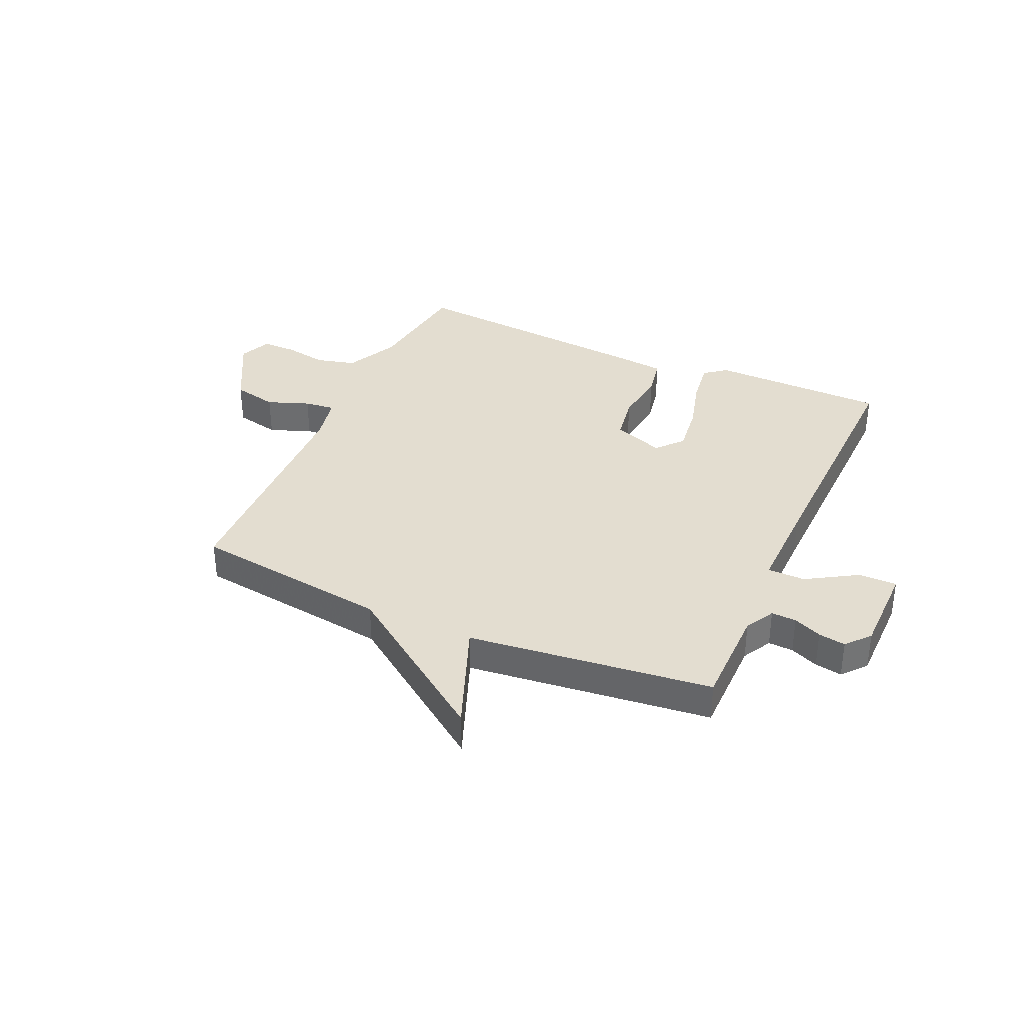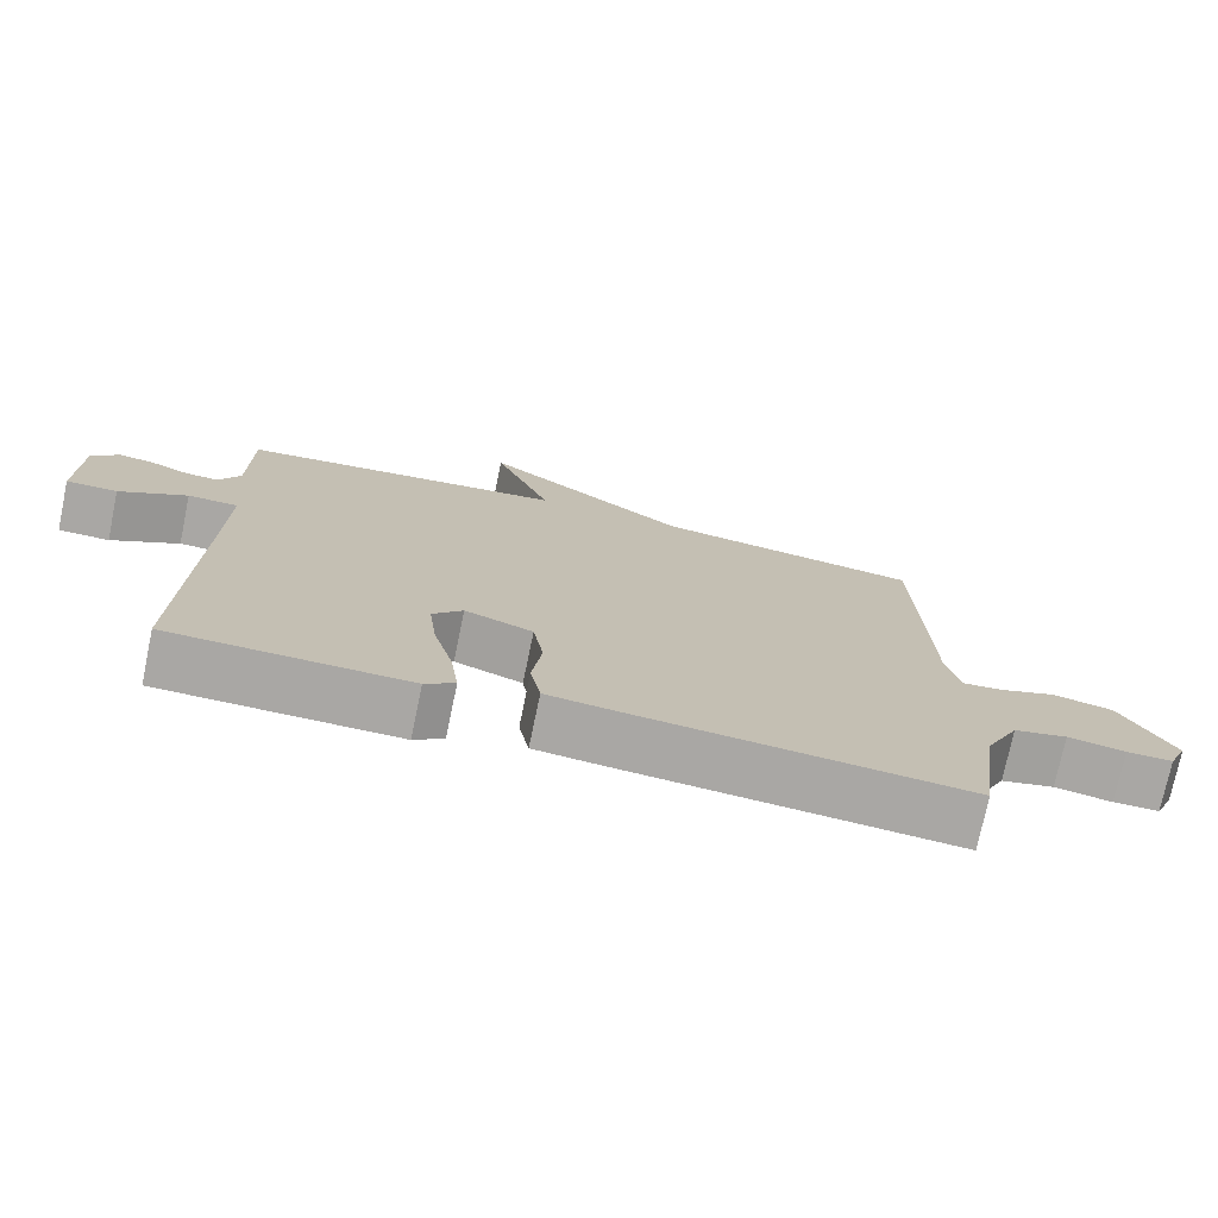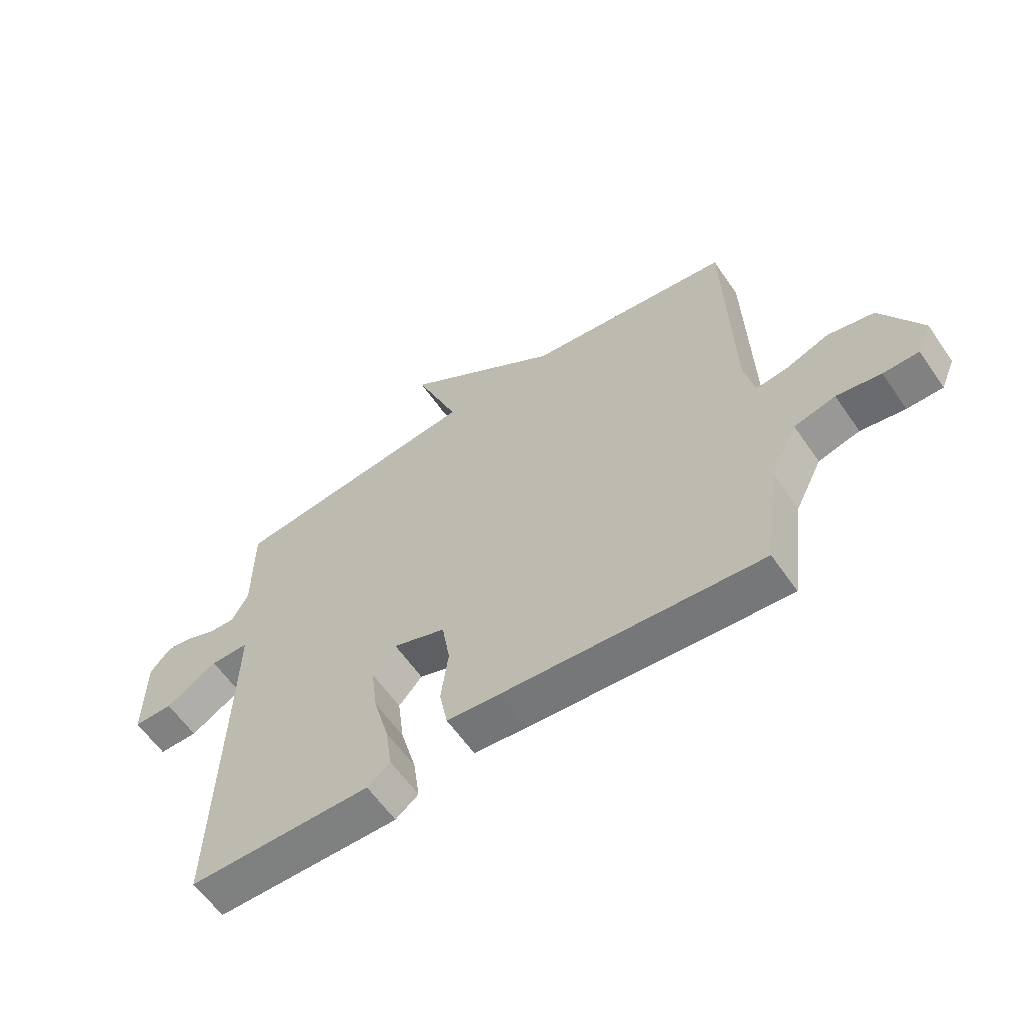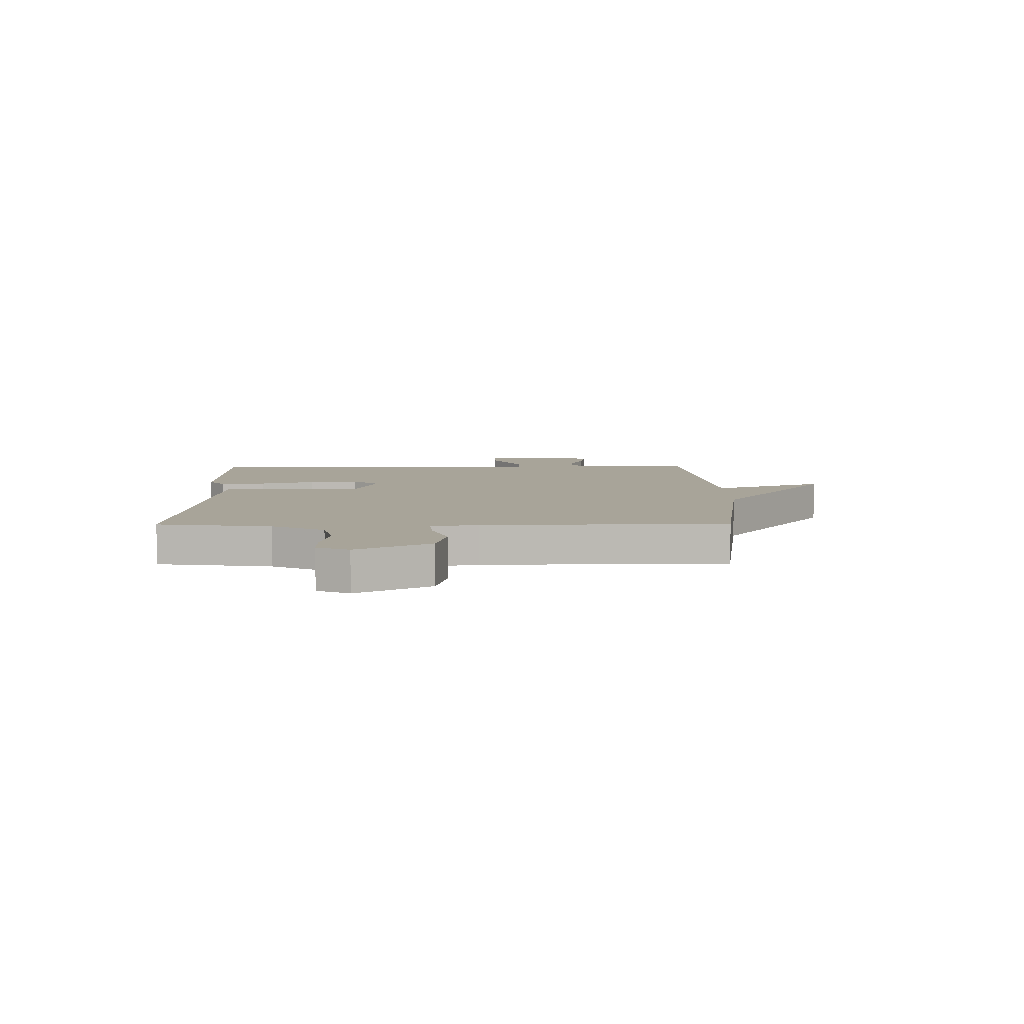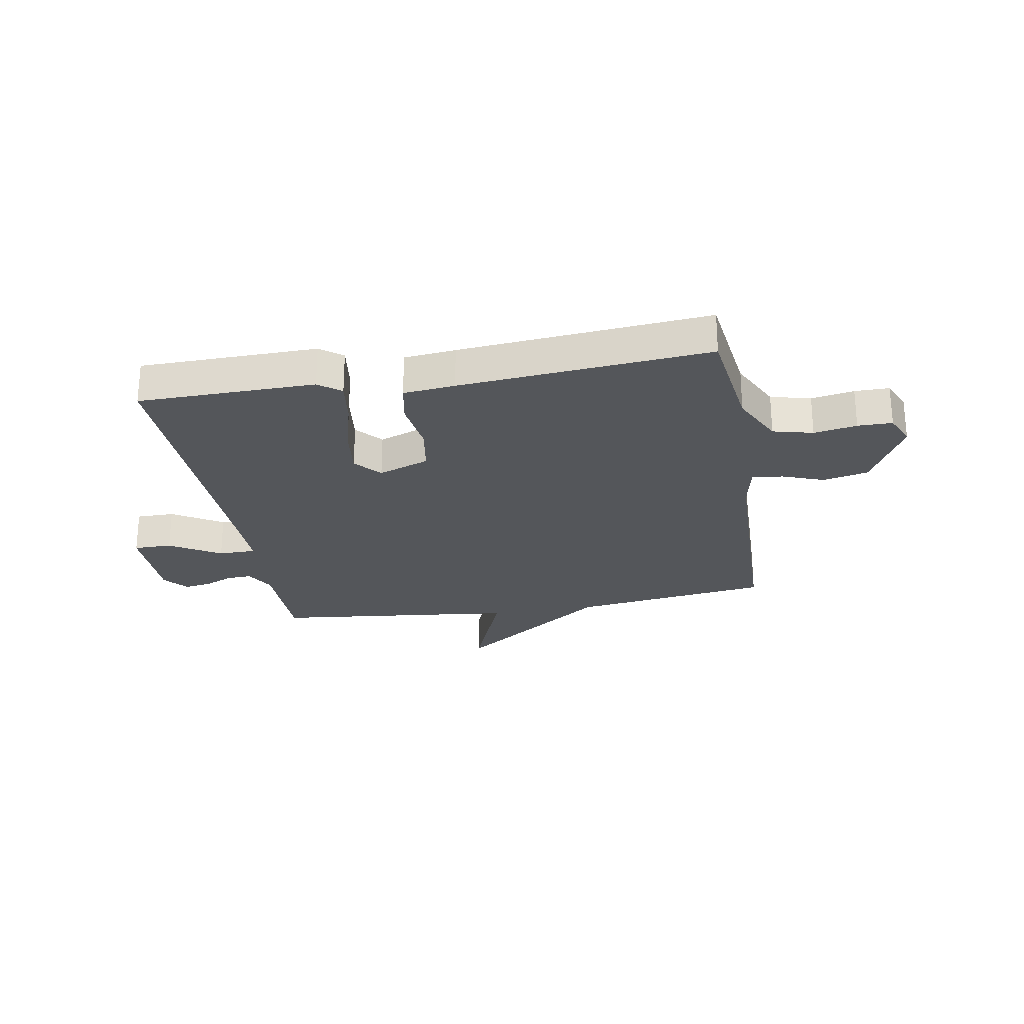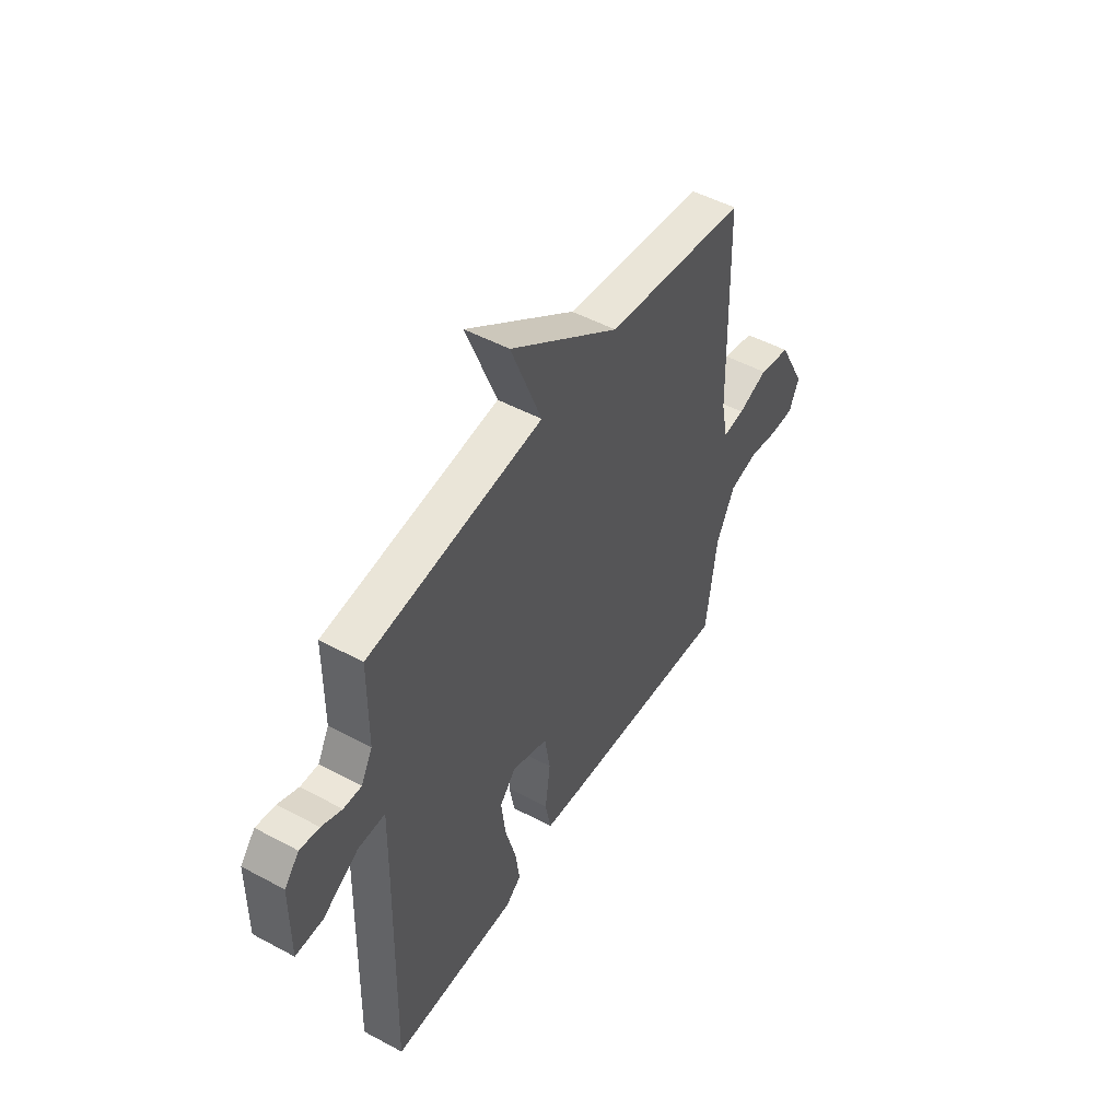
<metadata>
{"format":"obj","ext":"obj","renderer":"f3d","projection":"perspective","resolution":1024,"background":"white","views":[{"elev":35.6,"azim":24.0,"up":"+Y"},{"elev":-74.7,"azim":168.2,"up":"+Z"},{"elev":-60.5,"azim":-145.5,"up":"+Z"},{"elev":7.1,"azim":-90.4,"up":"+Y"},{"elev":-25.4,"azim":-170.2,"up":"+Y"},{"elev":49.8,"azim":120.7,"up":"+Z"}]}
</metadata>
<code>
v -0.5 0.07 0.5
v -0.141 0.07 0.549
v 0.136 0.07 0.749
v 0.059 0.07 0.549
v 0.5 0.07 0.5
v 0.501 0.07 0.316
v 0.53 0.07 0.263
v 0.575 0.07 0.265
v 0.626 0.07 0.287
v 0.675 0.07 0.295
v 0.712 0.07 0.252
v 0.713 0.07 0.087
v 0.644 0.07 0.087
v 0.553 0.07 0.142
v 0.485 0.07 0.141
v 0.488 0.07 -0.026
v 0.5 0.07 -0.5
v 0.181 0.07 -0.505
v 0.141 0.07 -0.474
v 0.152 0.07 -0.394
v 0.179 0.07 -0.294
v 0.19 0.07 -0.205
v 0.149 0.07 -0.158
v 0.057 0.07 -0.192
v 0.043 0.07 -0.278
v 0.056 0.07 -0.376
v 0.042 0.07 -0.45
v -0.051 0.07 -0.46
v -0.5 0.07 -0.5
v -0.527 0.07 -0.296
v -0.574 0.07 -0.201
v -0.646 0.07 -0.183
v -0.723 0.07 -0.197
v -0.785 0.07 -0.197
v -0.81 0.07 -0.139
v -0.74 0.07 -0.007
v -0.659 0.07 0.011
v -0.583 0.07 -0.017
v -0.528 0.07 -0.023
v -0.511 0.07 0.061
v -0.5 0 0.5
v -0.141 0 0.549
v 0.136 0 0.749
v 0.059 0 0.549
v 0.5 0 0.5
v 0.501 0 0.316
v 0.53 0 0.263
v 0.575 0 0.265
v 0.626 0 0.287
v 0.675 0 0.295
v 0.712 0 0.252
v 0.713 0 0.087
v 0.644 0 0.087
v 0.553 0 0.142
v 0.485 0 0.141
v 0.488 0 -0.026
v 0.5 0 -0.5
v 0.181 0 -0.505
v 0.141 0 -0.474
v 0.152 0 -0.394
v 0.179 0 -0.294
v 0.19 0 -0.205
v 0.149 0 -0.158
v 0.057 0 -0.192
v 0.043 0 -0.278
v 0.056 0 -0.376
v 0.042 0 -0.45
v -0.051 0 -0.46
v -0.5 0 -0.5
v -0.527 0 -0.296
v -0.574 0 -0.201
v -0.646 0 -0.183
v -0.723 0 -0.197
v -0.785 0 -0.197
v -0.81 0 -0.139
v -0.74 0 -0.007
v -0.659 0 0.011
v -0.583 0 -0.017
v -0.528 0 -0.023
v -0.511 0 0.061
f 36 37 38
f 35 36 38
f 34 35 38
f 33 34 38
f 32 33 38
f 31 32 38 39
f 30 31 39
f 30 39 40
f 29 30 40
f 28 29 40
f 27 28 40
f 26 27 40
f 25 26 40
f 19 20 21
f 18 19 21
f 17 18 21
f 16 17 21
f 15 16 21 22
f 12 13 14
f 11 12 14
f 10 11 14
f 9 10 14
f 8 9 14
f 7 8 14 15
f 15 22 23
f 7 15 23
f 6 7 23
f 2 3 4
f 1 2 4
f 40 1 4
f 25 40 4
f 24 25 4
f 6 23 24
f 5 6 24
f 4 5 24
f 78 77 76
f 78 76 75
f 78 75 74
f 78 74 73
f 78 73 72
f 79 78 72 71
f 79 71 70
f 80 79 70
f 80 70 69
f 80 69 68
f 80 68 67
f 80 67 66
f 80 66 65
f 61 60 59
f 61 59 58
f 61 58 57
f 61 57 56
f 62 61 56 55
f 54 53 52
f 54 52 51
f 54 51 50
f 54 50 49
f 54 49 48
f 55 54 48 47
f 63 62 55
f 63 55 47
f 63 47 46
f 44 43 42
f 44 42 41
f 44 41 80
f 44 80 65
f 44 65 64
f 64 63 46
f 64 46 45
f 64 45 44
f 1 41 42 2
f 2 42 43 3
f 3 43 44 4
f 4 44 45 5
f 5 45 46 6
f 6 46 47 7
f 7 47 48 8
f 8 48 49 9
f 9 49 50 10
f 10 50 51 11
f 11 51 52 12
f 12 52 53 13
f 13 53 54 14
f 14 54 55 15
f 15 55 56 16
f 16 56 57 17
f 17 57 58 18
f 18 58 59 19
f 19 59 60 20
f 20 60 61 21
f 21 61 62 22
f 22 62 63 23
f 23 63 64 24
f 24 64 65 25
f 25 65 66 26
f 26 66 67 27
f 27 67 68 28
f 28 68 69 29
f 29 69 70 30
f 30 70 71 31
f 31 71 72 32
f 32 72 73 33
f 33 73 74 34
f 34 74 75 35
f 35 75 76 36
f 36 76 77 37
f 37 77 78 38
f 38 78 79 39
f 39 79 80 40
f 40 80 41 1

</code>
